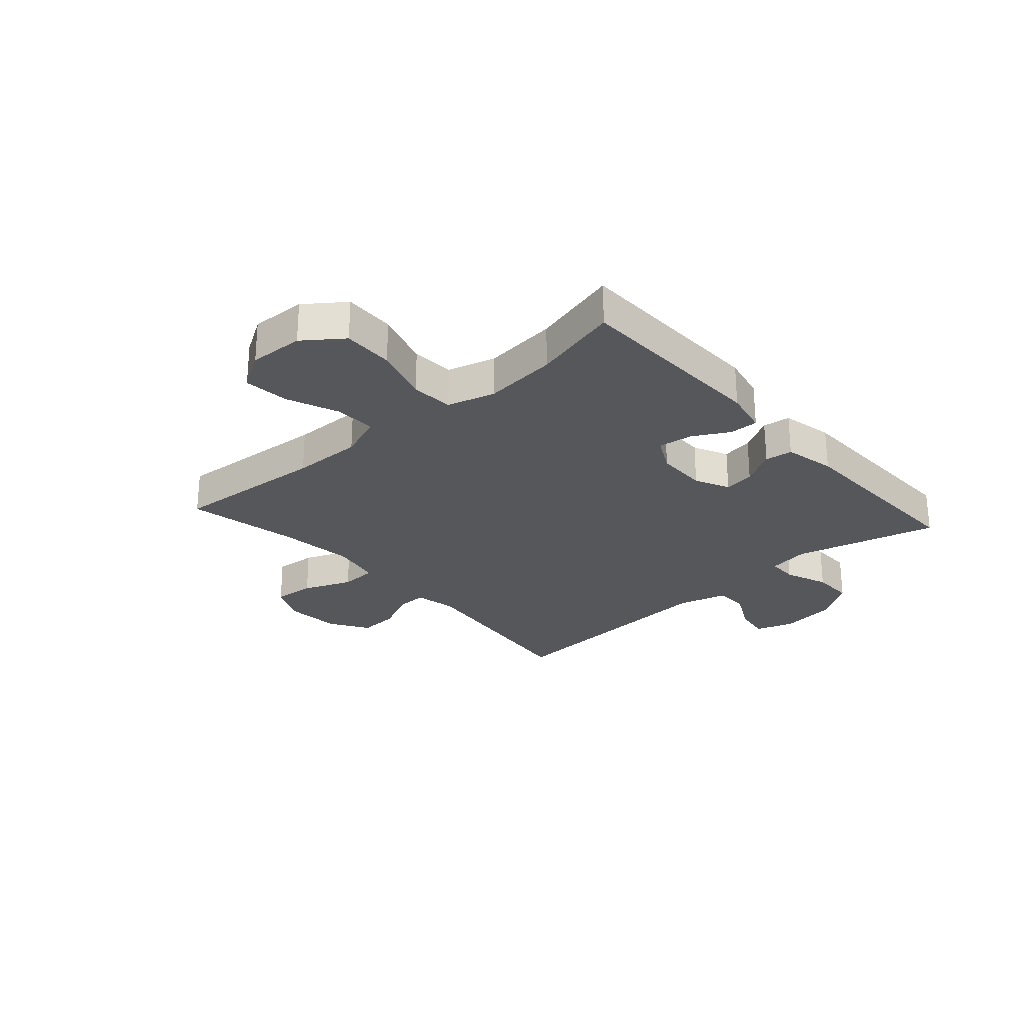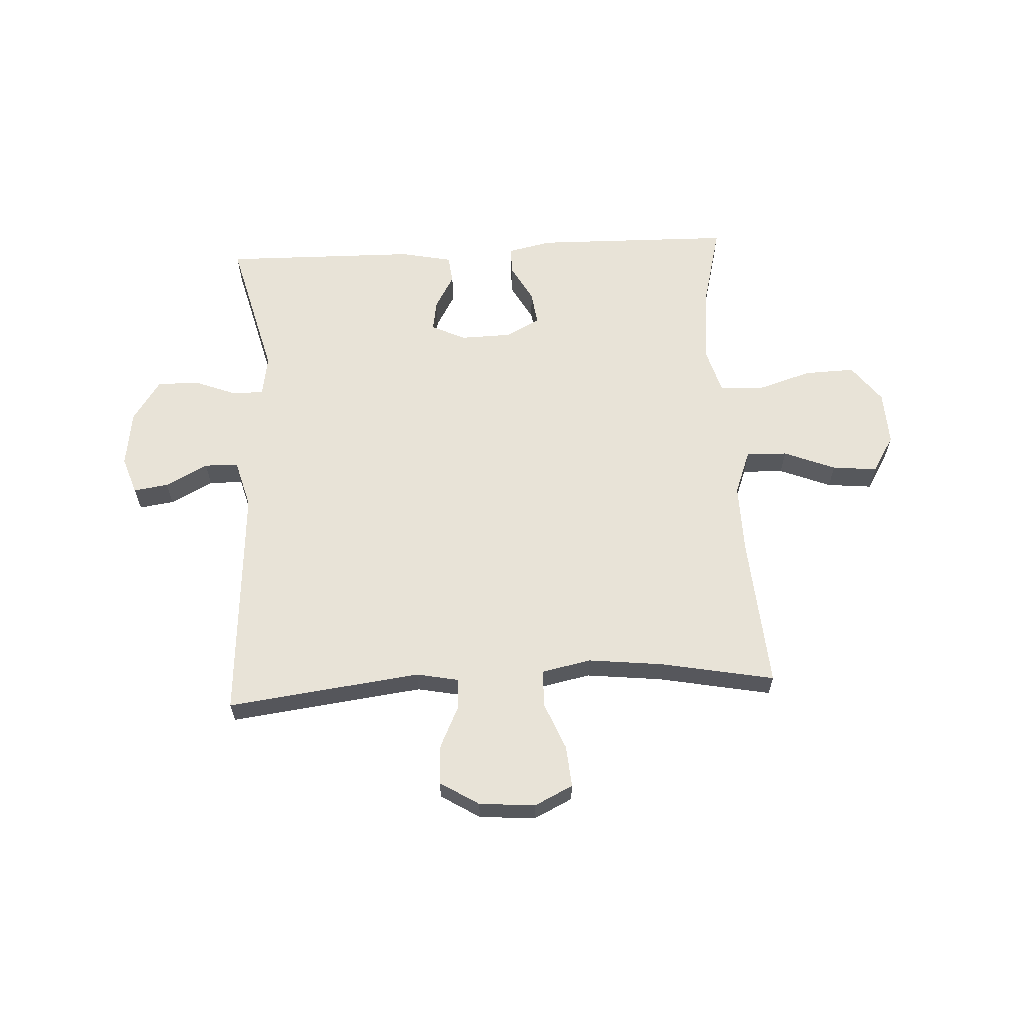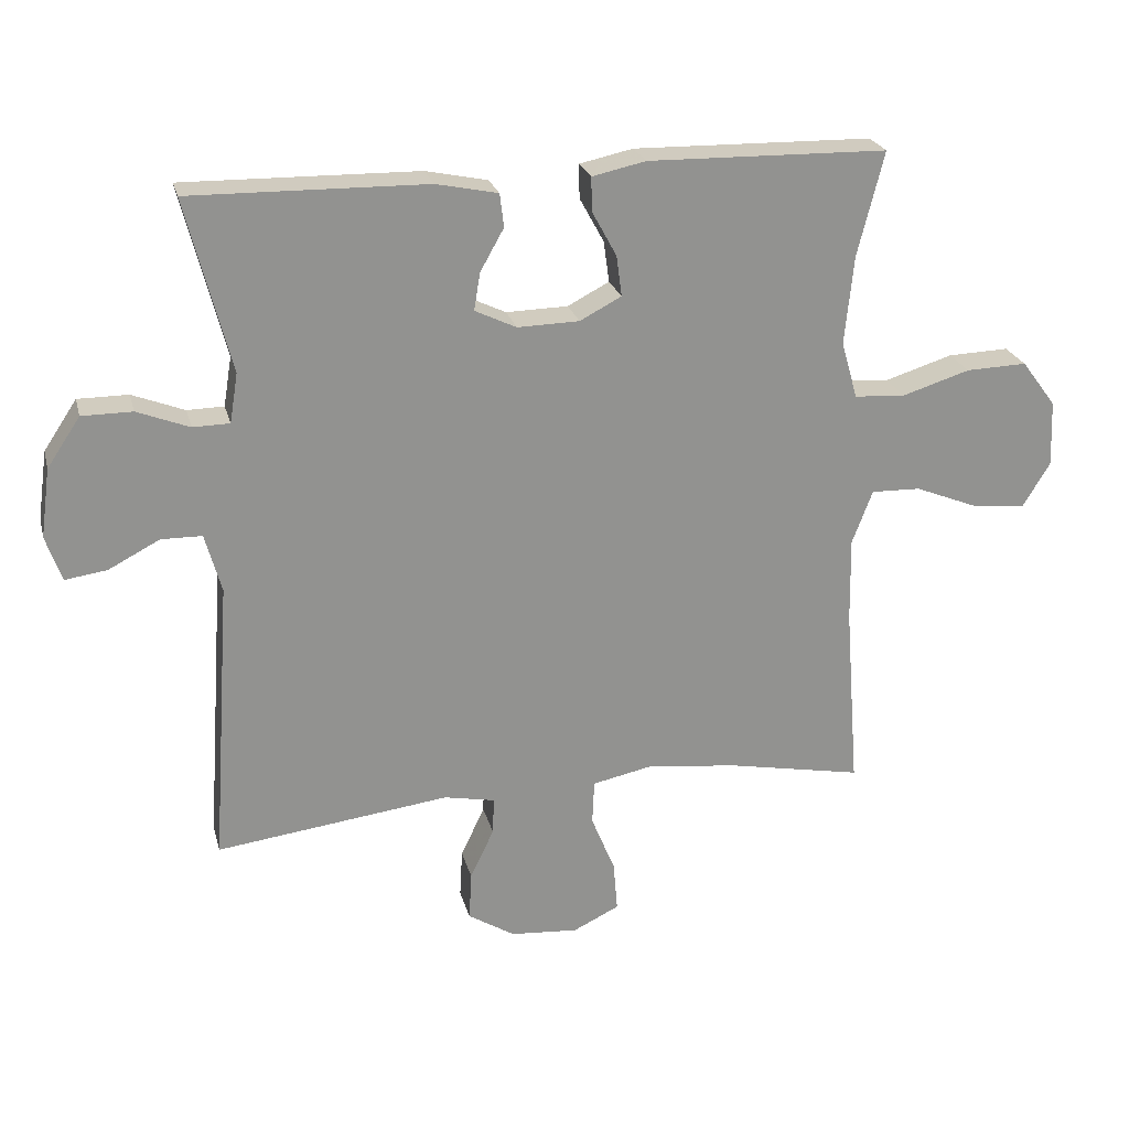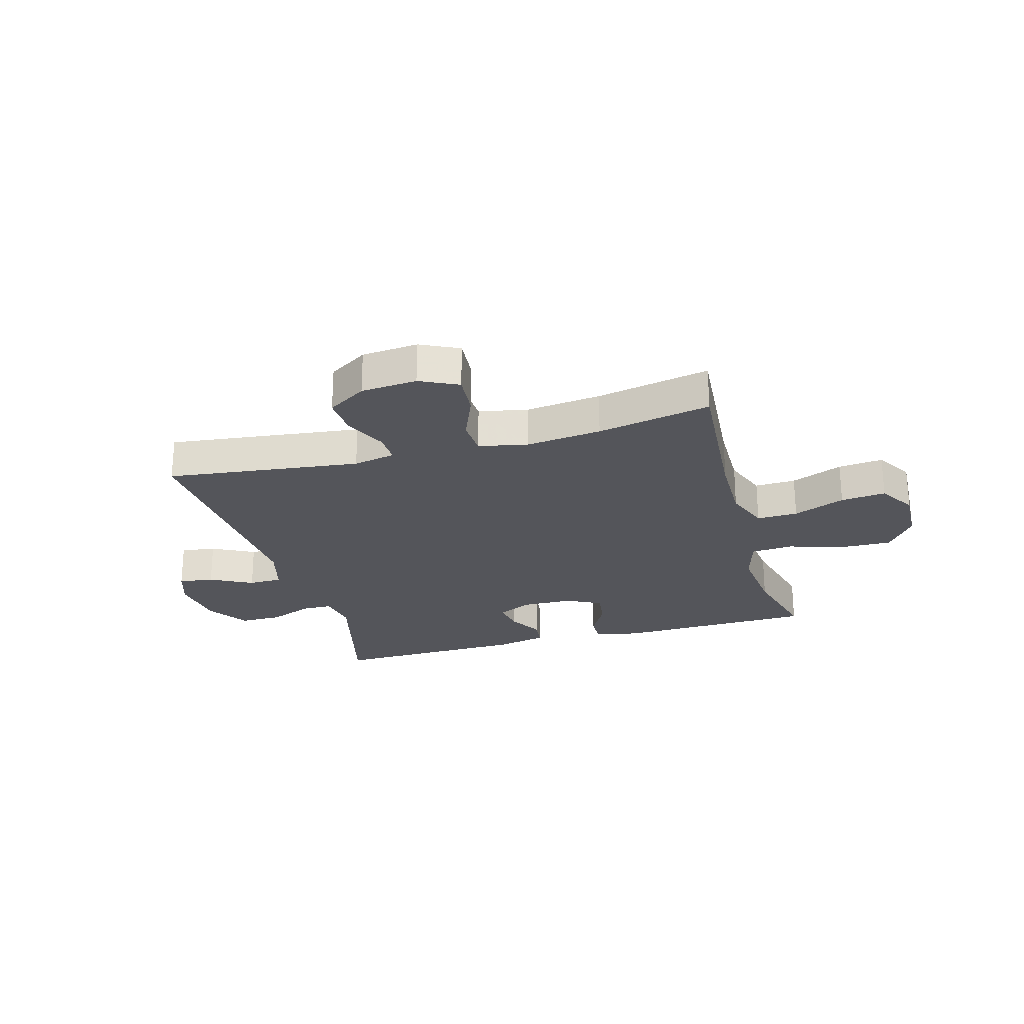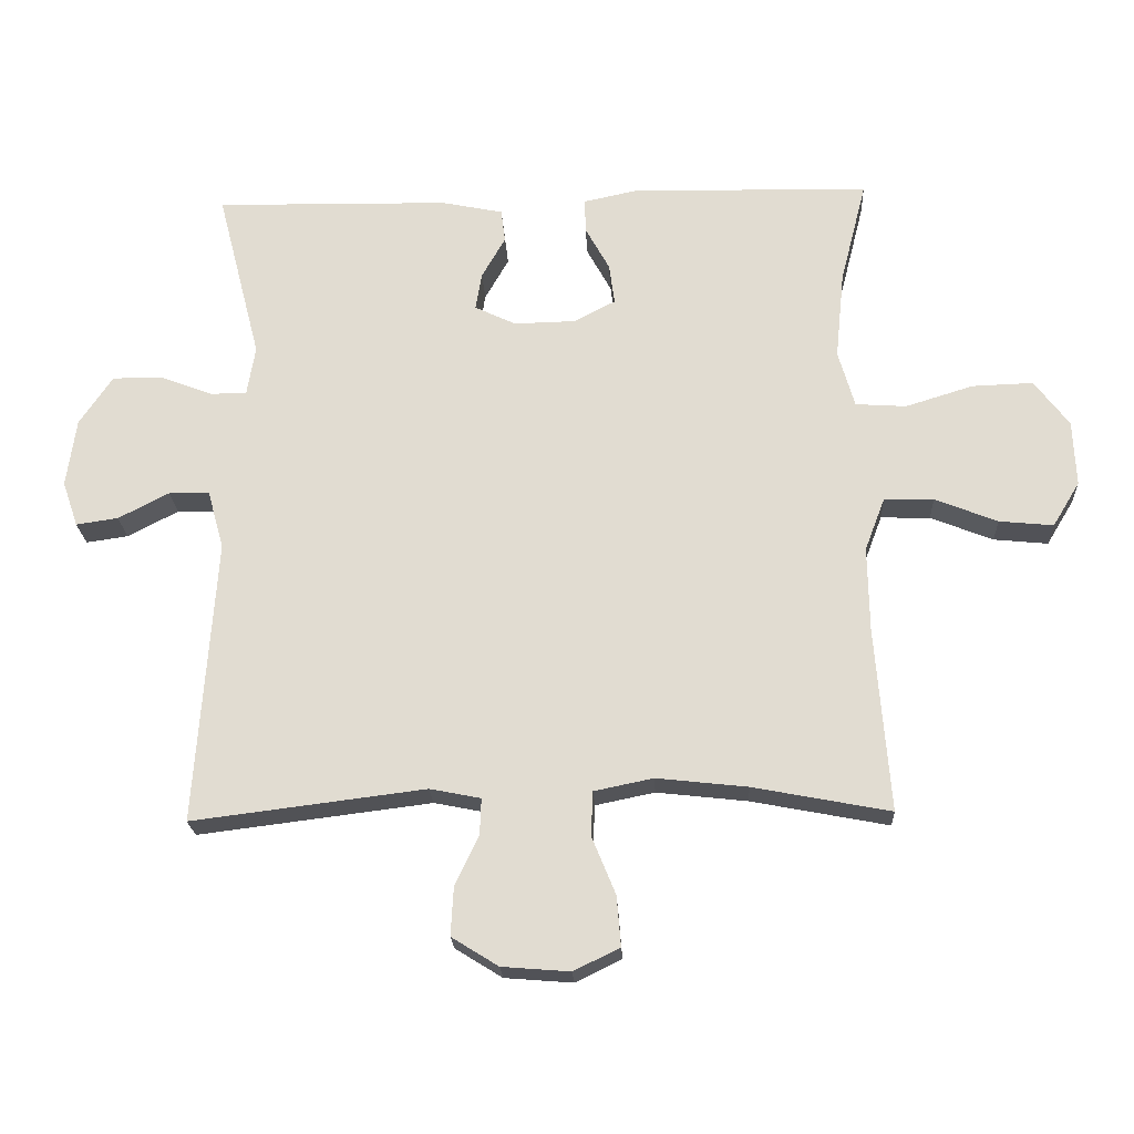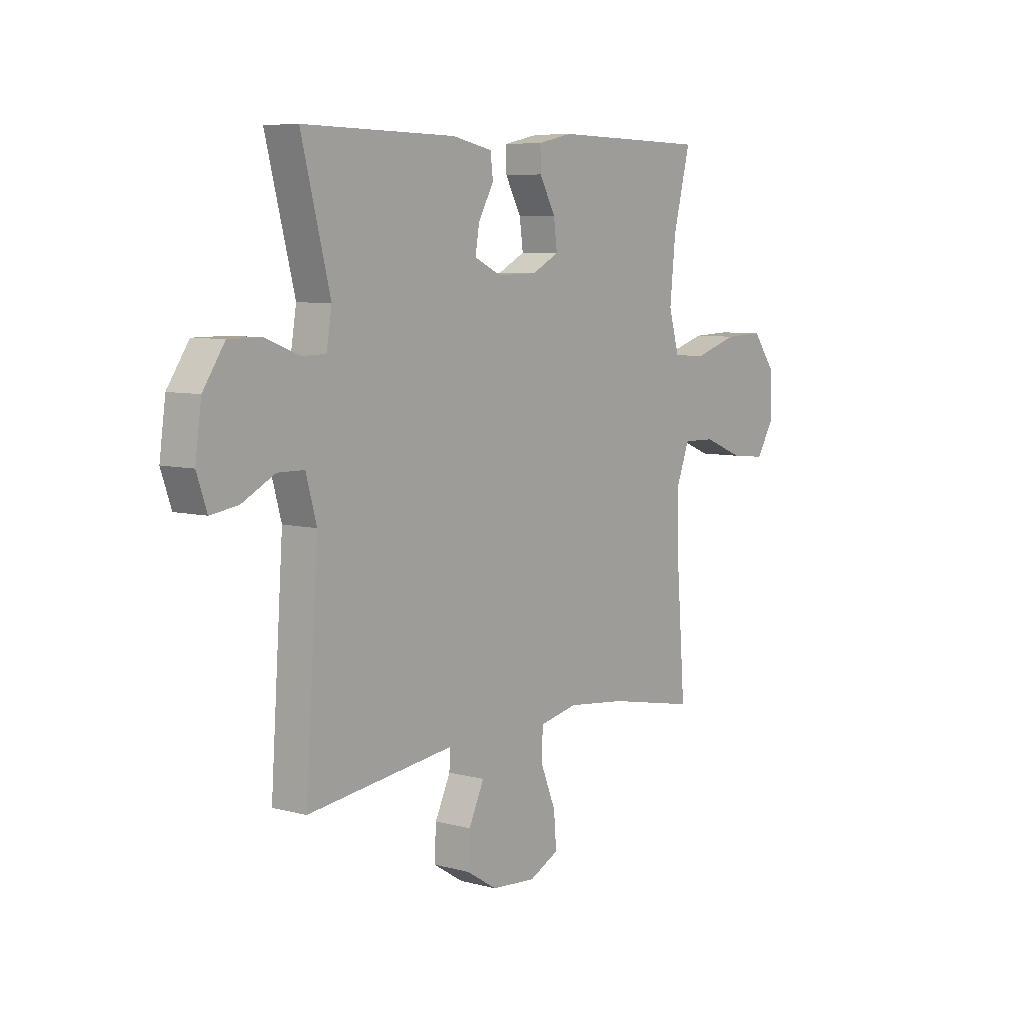
<metadata>
{"format":"obj","ext":"obj","renderer":"f3d","projection":"perspective","resolution":1024,"background":"white","views":[{"elev":-26.5,"azim":-48.3,"up":"+Y"},{"elev":61.8,"azim":176.9,"up":"+Y"},{"elev":23.8,"azim":166.1,"up":"+Z"},{"elev":-24.9,"azim":-164.2,"up":"+Y"},{"elev":-21.9,"azim":-177.2,"up":"+Z"},{"elev":7.0,"azim":127.6,"up":"+Z"}]}
</metadata>
<code>
v 0.5 0.07 -0.5
v 0.156 0.07 -0.457
v 0.081 0.07 -0.472
v 0.083 0.07 -0.526
v 0.118 0.07 -0.6
v 0.122 0.07 -0.671
v 0.053 0.07 -0.714
v -0.047 0.07 -0.722
v -0.115 0.07 -0.689
v -0.109 0.07 -0.615
v -0.074 0.07 -0.529
v -0.077 0.07 -0.464
v -0.164 0.07 -0.446
v -0.298 0.07 -0.461
v -0.5 0.07 -0.5
v -0.479 0.07 -0.227
v -0.477 0.07 -0.102
v -0.507 0.07 -0.023
v -0.58 0.07 -0.025
v -0.672 0.07 -0.062
v -0.752 0.07 -0.07
v -0.792 0.07 -0.004
v -0.788 0.07 0.093
v -0.737 0.07 0.161
v -0.647 0.07 0.158
v -0.547 0.07 0.127
v -0.472 0.07 0.132
v -0.448 0.07 0.216
v -0.461 0.07 0.346
v -0.5 0.07 0.5
v -0.147 0.07 0.507
v -0.068 0.07 0.49
v -0.069 0.07 0.44
v -0.105 0.07 0.374
v -0.113 0.07 0.314
v -0.052 0.07 0.282
v 0.039 0.07 0.28
v 0.1 0.07 0.309
v 0.091 0.07 0.364
v 0.056 0.07 0.426
v 0.062 0.07 0.475
v 0.153 0.07 0.494
v 0.5 0.07 0.5
v 0.435 0.07 0.246
v 0.447 0.07 0.173
v 0.501 0.07 0.172
v 0.578 0.07 0.202
v 0.652 0.07 0.202
v 0.701 0.07 0.129
v 0.715 0.07 0.028
v 0.692 0.07 -0.039
v 0.63 0.07 -0.03
v 0.555 0.07 0.009
v 0.495 0.07 0.008
v 0.471 0.07 -0.079
v 0.5 0 -0.5
v 0.156 0 -0.457
v 0.081 0 -0.472
v 0.083 0 -0.526
v 0.118 0 -0.6
v 0.122 0 -0.671
v 0.053 0 -0.714
v -0.047 0 -0.722
v -0.115 0 -0.689
v -0.109 0 -0.615
v -0.074 0 -0.529
v -0.077 0 -0.464
v -0.164 0 -0.446
v -0.298 0 -0.461
v -0.5 0 -0.5
v -0.479 0 -0.227
v -0.477 0 -0.102
v -0.507 0 -0.023
v -0.58 0 -0.025
v -0.672 0 -0.062
v -0.752 0 -0.07
v -0.792 0 -0.004
v -0.788 0 0.093
v -0.737 0 0.161
v -0.647 0 0.158
v -0.547 0 0.127
v -0.472 0 0.132
v -0.448 0 0.216
v -0.461 0 0.346
v -0.5 0 0.5
v -0.147 0 0.507
v -0.068 0 0.49
v -0.069 0 0.44
v -0.105 0 0.374
v -0.113 0 0.314
v -0.052 0 0.282
v 0.039 0 0.28
v 0.1 0 0.309
v 0.091 0 0.364
v 0.056 0 0.426
v 0.062 0 0.475
v 0.153 0 0.494
v 0.5 0 0.5
v 0.435 0 0.246
v 0.447 0 0.173
v 0.501 0 0.172
v 0.578 0 0.202
v 0.652 0 0.202
v 0.701 0 0.129
v 0.715 0 0.028
v 0.692 0 -0.039
v 0.63 0 -0.03
v 0.555 0 0.009
v 0.495 0 0.008
v 0.471 0 -0.079
f 50 51 52 53
f 50 53 54
f 49 50 54
f 46 47 48 49
f 45 46 49 54
f 41 42 43 44
f 39 40 41 44
f 38 39 44 45
f 37 38 45 54
f 31 32 33 34
f 29 30 31 34
f 28 29 34 35
f 27 28 35 36
f 23 24 25 26
f 23 26 27
f 22 23 27
f 19 20 21 22
f 18 19 22 27
f 17 18 27 36
f 14 15 16
f 13 14 16 17
f 12 13 17 36
f 8 9 10 11
f 4 5 6 7
f 3 4 7 8
f 55 1 2
f 55 2 3
f 54 55 3
f 37 54 3
f 11 12 36 37
f 3 8 11 37
f 108 107 106 105
f 109 108 105
f 109 105 104
f 104 103 102 101
f 109 104 101 100
f 99 98 97 96
f 99 96 95 94
f 100 99 94 93
f 109 100 93 92
f 89 88 87 86
f 89 86 85 84
f 90 89 84 83
f 91 90 83 82
f 81 80 79 78
f 82 81 78
f 82 78 77
f 77 76 75 74
f 82 77 74 73
f 91 82 73 72
f 71 70 69
f 72 71 69 68
f 91 72 68 67
f 66 65 64 63
f 62 61 60 59
f 63 62 59 58
f 57 56 110
f 58 57 110
f 58 110 109
f 58 109 92
f 92 91 67 66
f 92 66 63 58
f 1 56 57 2
f 2 57 58 3
f 3 58 59 4
f 4 59 60 5
f 5 60 61 6
f 6 61 62 7
f 7 62 63 8
f 8 63 64 9
f 9 64 65 10
f 10 65 66 11
f 11 66 67 12
f 12 67 68 13
f 13 68 69 14
f 14 69 70 15
f 15 70 71 16
f 16 71 72 17
f 17 72 73 18
f 18 73 74 19
f 19 74 75 20
f 20 75 76 21
f 21 76 77 22
f 22 77 78 23
f 23 78 79 24
f 24 79 80 25
f 25 80 81 26
f 26 81 82 27
f 27 82 83 28
f 28 83 84 29
f 29 84 85 30
f 30 85 86 31
f 31 86 87 32
f 32 87 88 33
f 33 88 89 34
f 34 89 90 35
f 35 90 91 36
f 36 91 92 37
f 37 92 93 38
f 38 93 94 39
f 39 94 95 40
f 40 95 96 41
f 41 96 97 42
f 42 97 98 43
f 43 98 99 44
f 44 99 100 45
f 45 100 101 46
f 46 101 102 47
f 47 102 103 48
f 48 103 104 49
f 49 104 105 50
f 50 105 106 51
f 51 106 107 52
f 52 107 108 53
f 53 108 109 54
f 54 109 110 55
f 55 110 56 1

</code>
